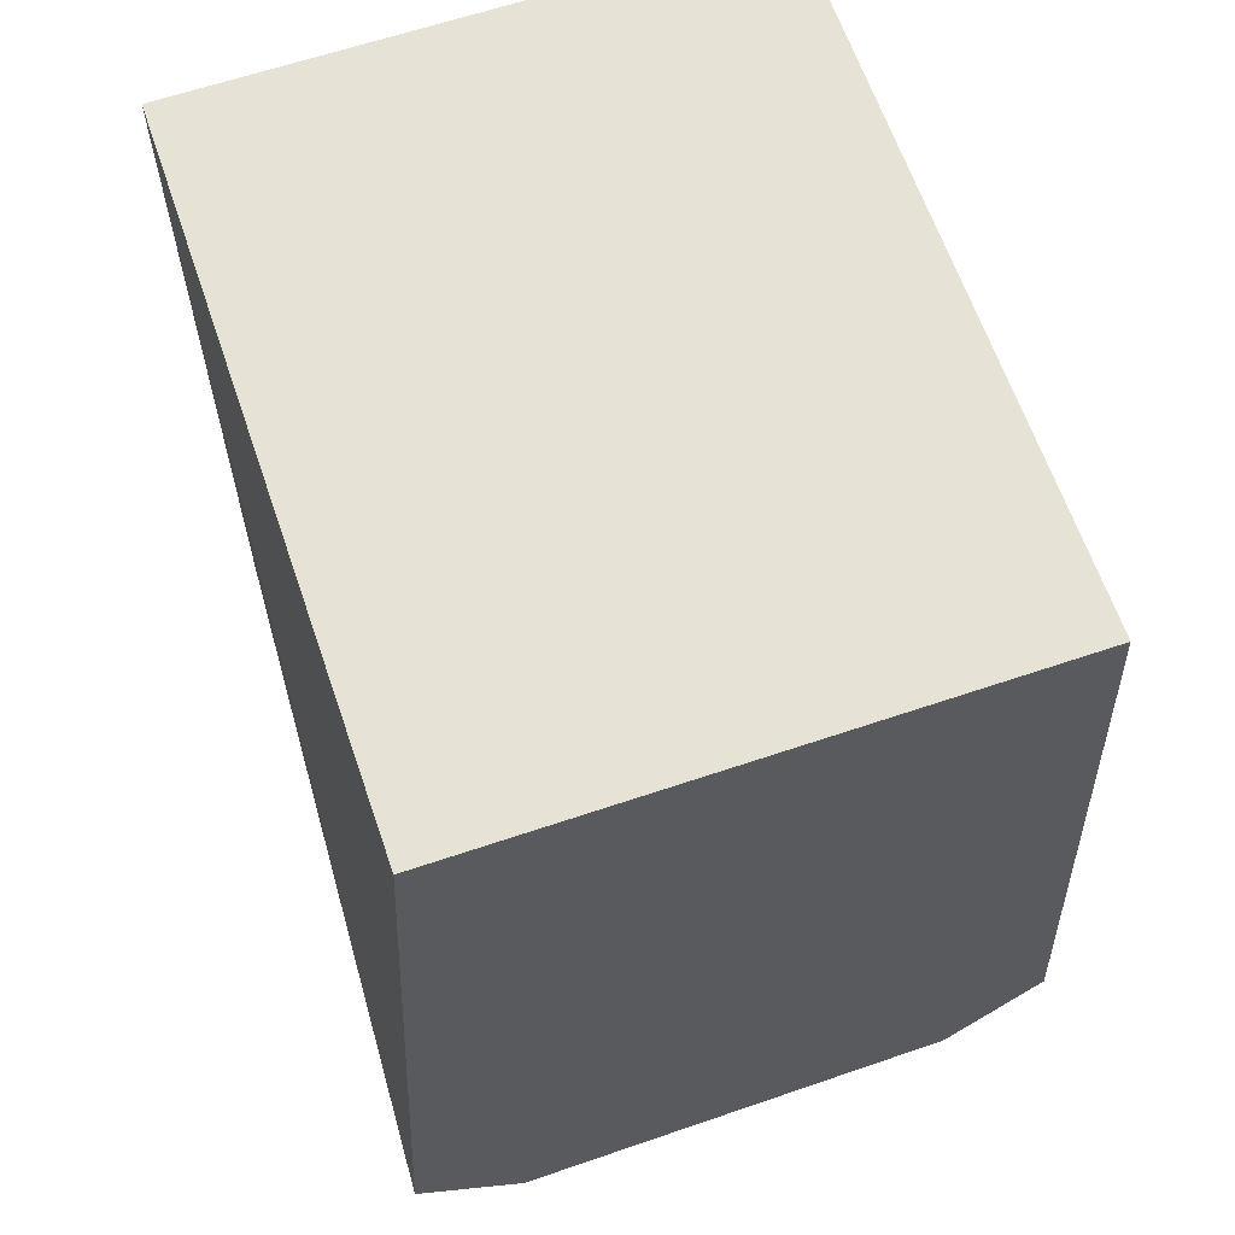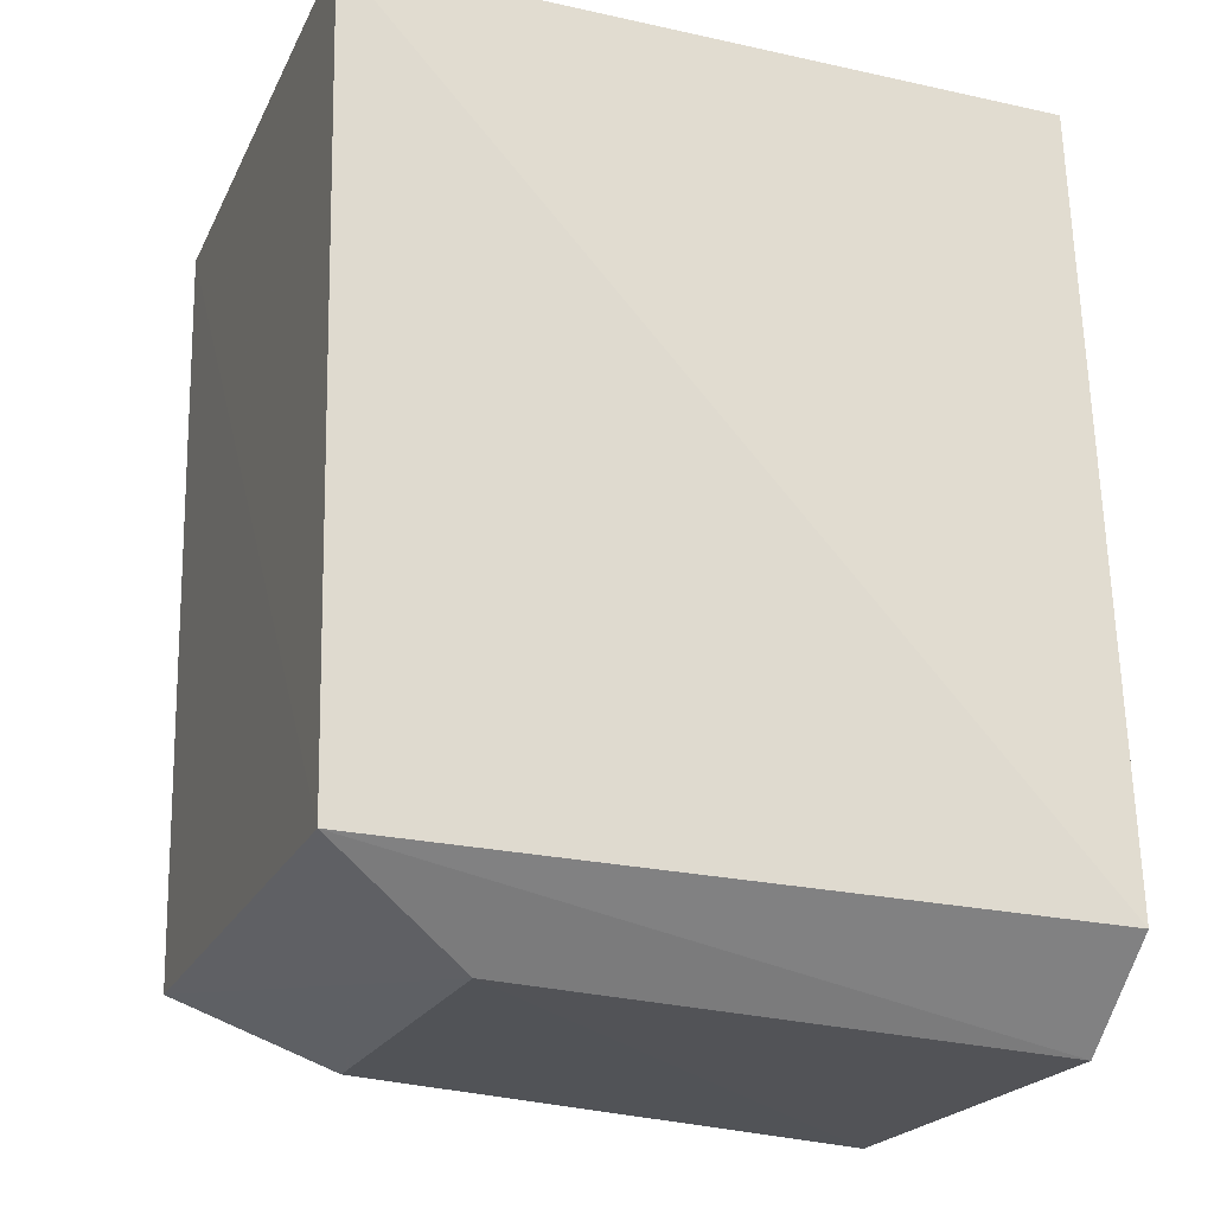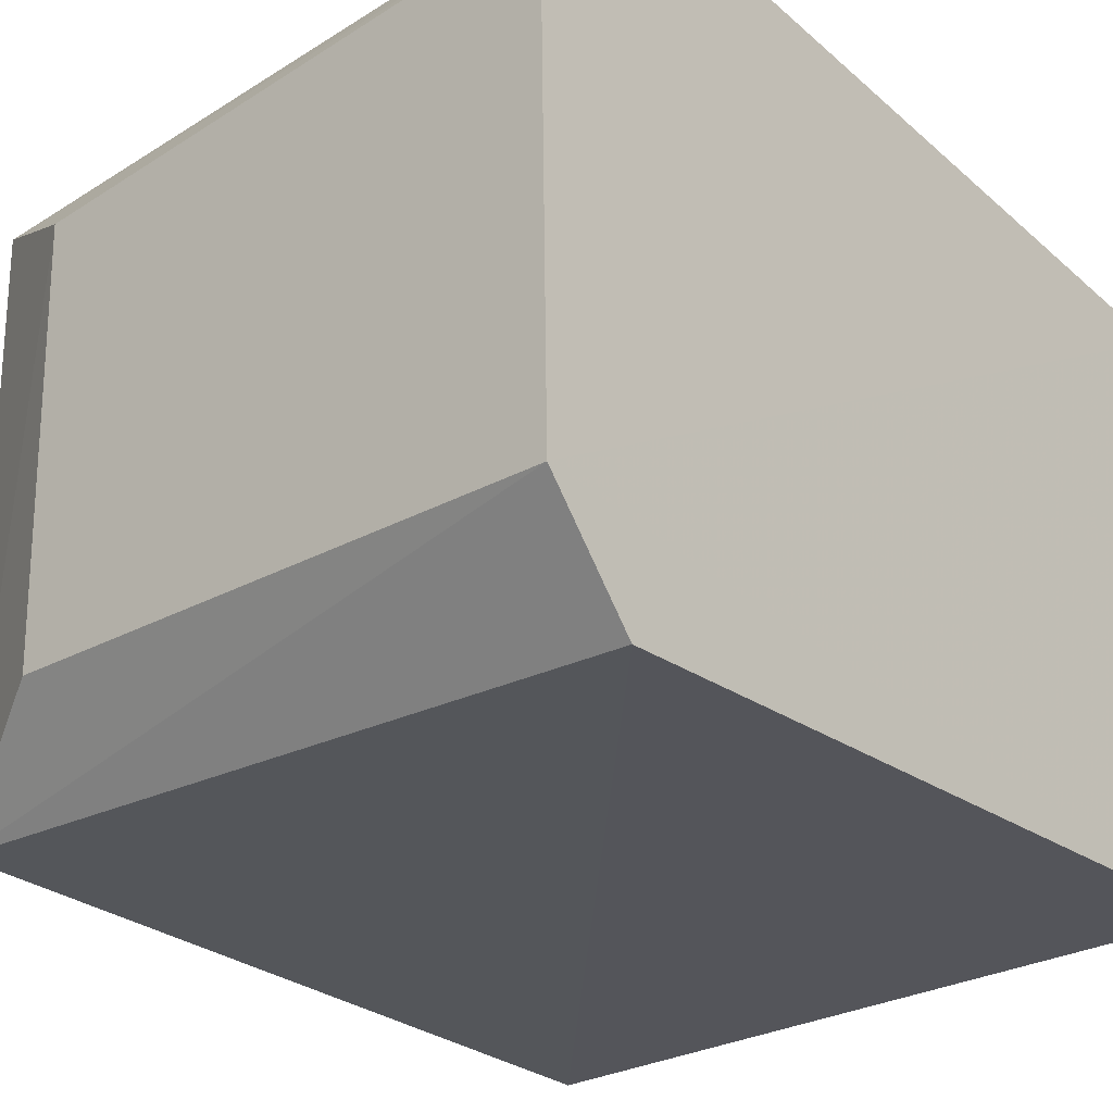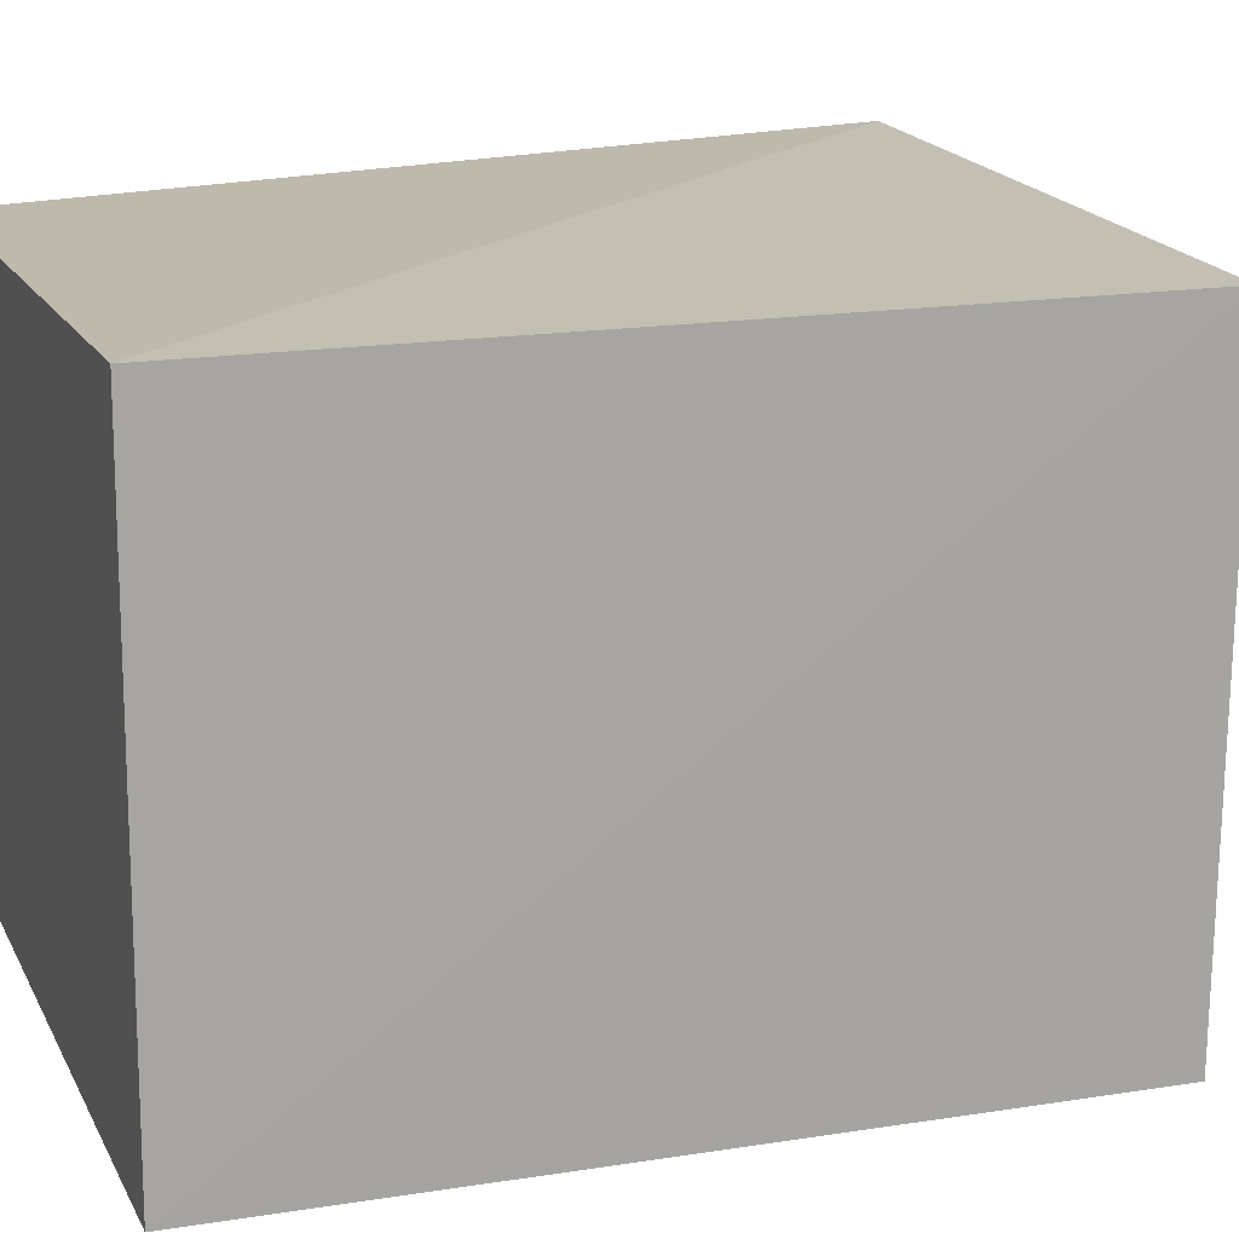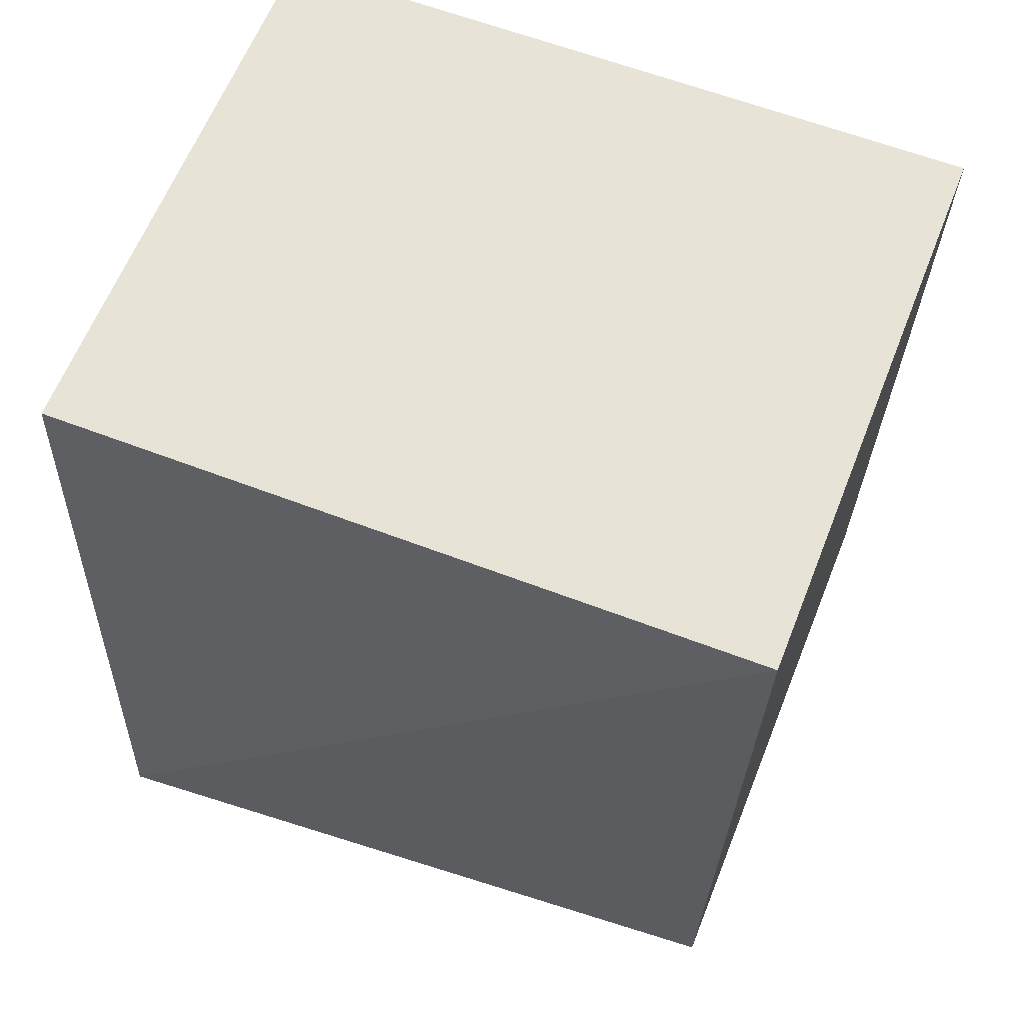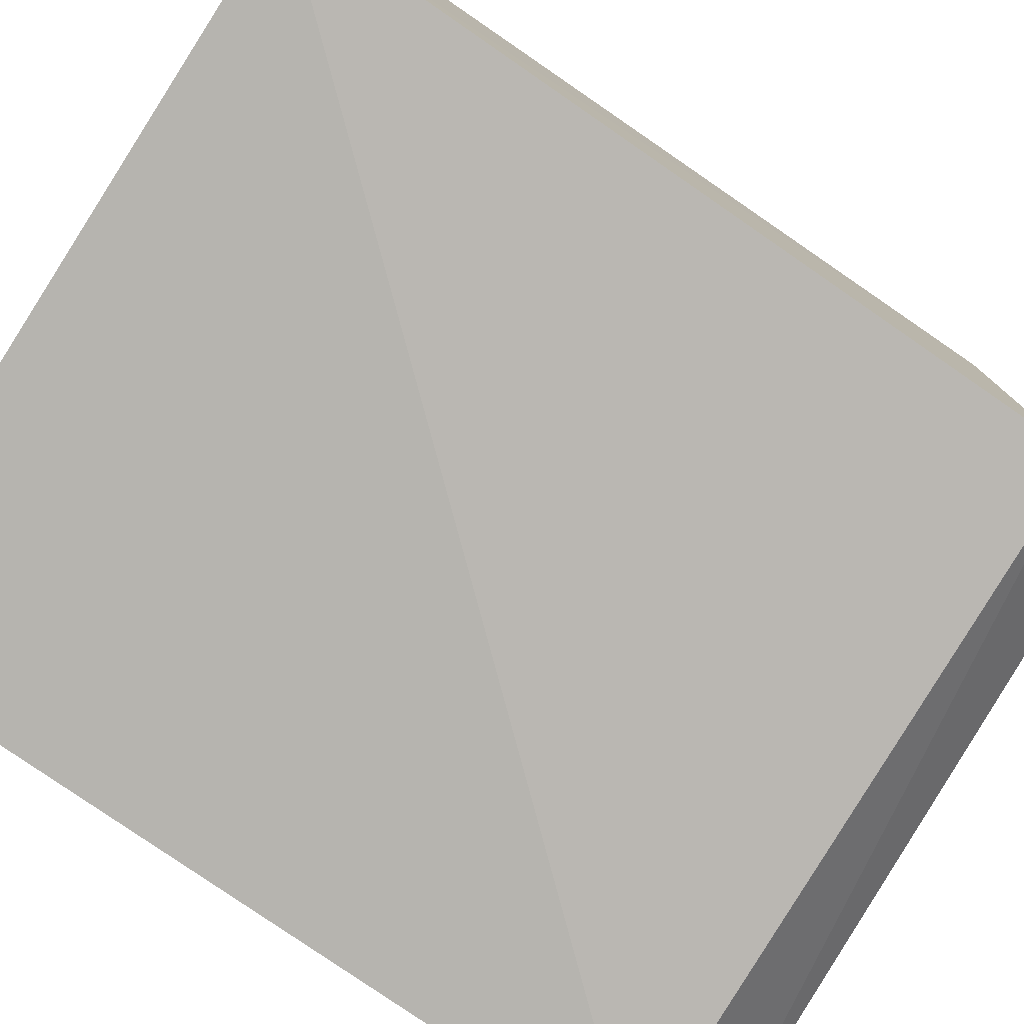
<metadata>
{"format":"obj","ext":"obj","renderer":"f3d","projection":"perspective","resolution":1024,"background":"white","views":[{"elev":63.4,"azim":71.1,"up":"+Y"},{"elev":-22.3,"azim":-20.2,"up":"+Y"},{"elev":-27.9,"azim":39.5,"up":"+Z"},{"elev":14.9,"azim":-109.3,"up":"+Z"},{"elev":62.1,"azim":-158.5,"up":"+Y"},{"elev":-79.2,"azim":-123.3,"up":"+Z"}]}
</metadata>
<code>
v -0.2801 -0.03822 0.02307
v -0.2801 -0.0279 -0.03542
v -0.2805 0.0569 0.03034
v -0.3559 0.05761 0.03034
v -0.3541 -0.02566 -0.03144
v -0.3559 0.05761 -0.03034
v -0.2802 -0.02898 0.03463
v -0.28 -0.03735 -0.02493
v -0.2805 0.0569 -0.03034
v -0.3543 -0.0267 0.0307
v -0.3379 -0.03523 0.02088
v -0.3377 -0.03433 -0.02268
f 6 4 3
f 6 2 5
f 7 1 3
f 7 3 4
f 8 3 1
f 8 5 2
f 9 6 3
f 9 2 6
f 9 8 2
f 9 3 8
f 10 6 5
f 10 4 6
f 10 7 4
f 10 1 7
f 11 8 1
f 11 10 5
f 11 1 10
f 12 11 5
f 12 5 8
f 12 8 11

</code>
